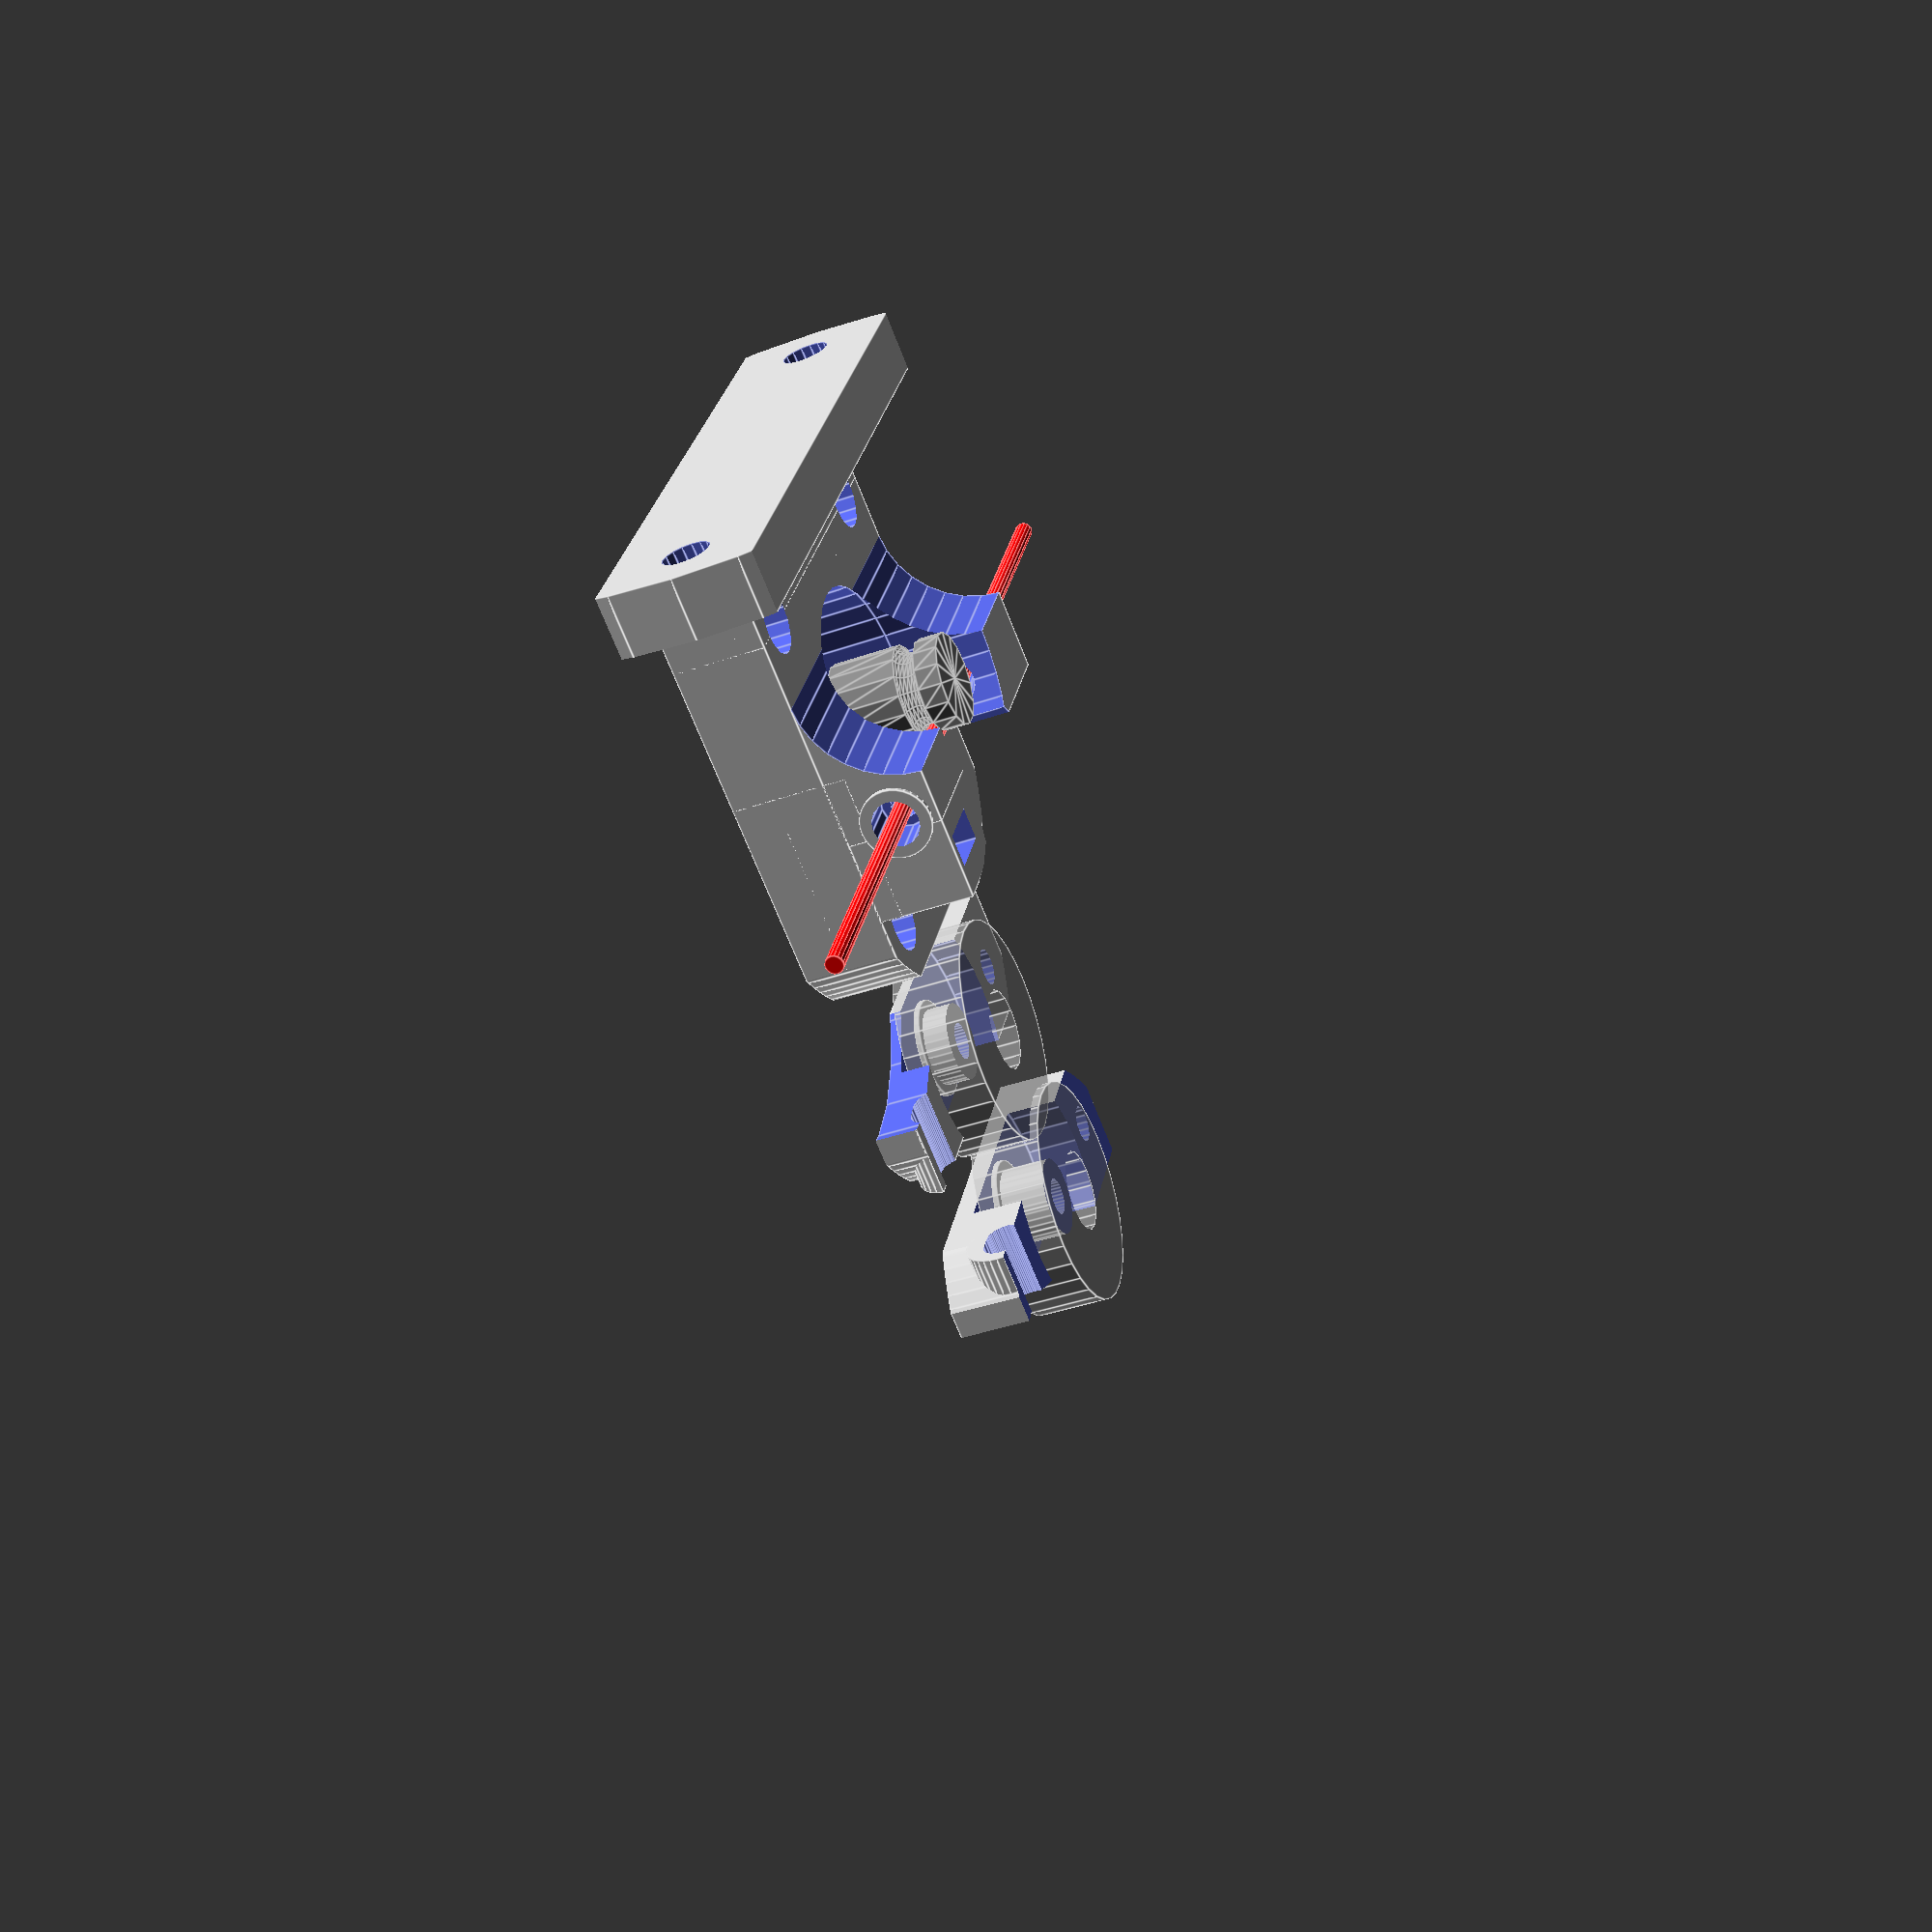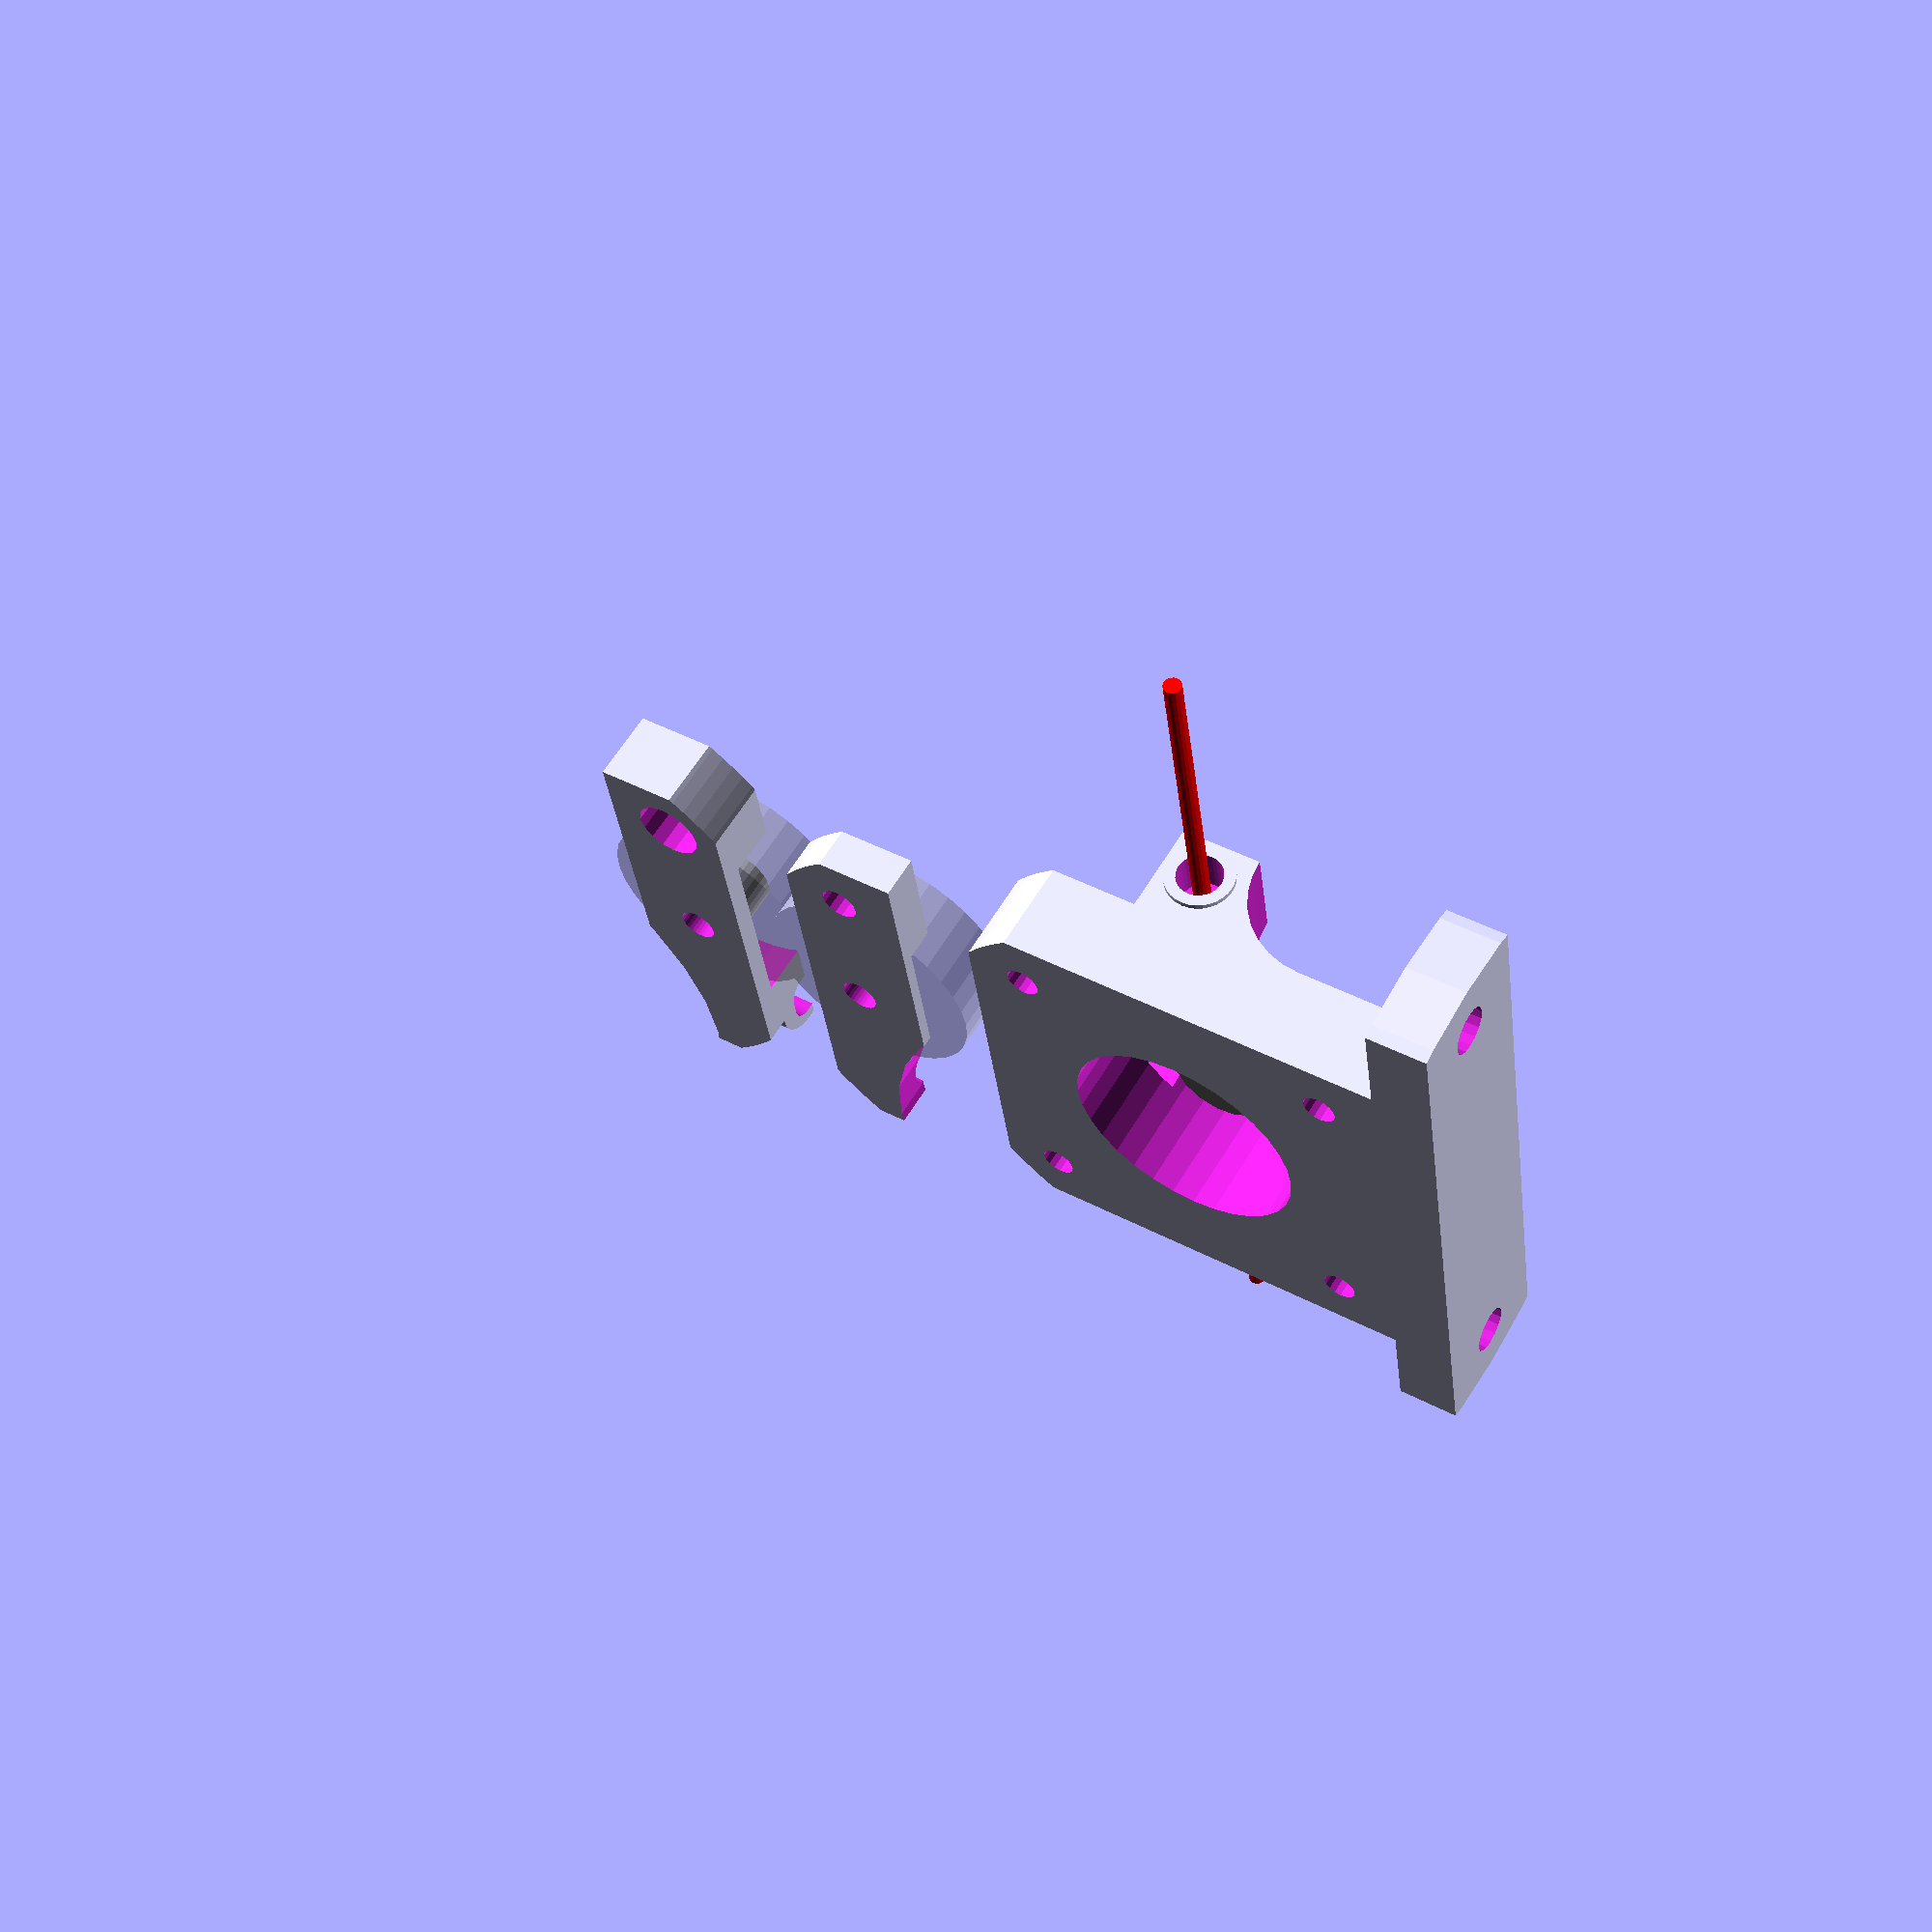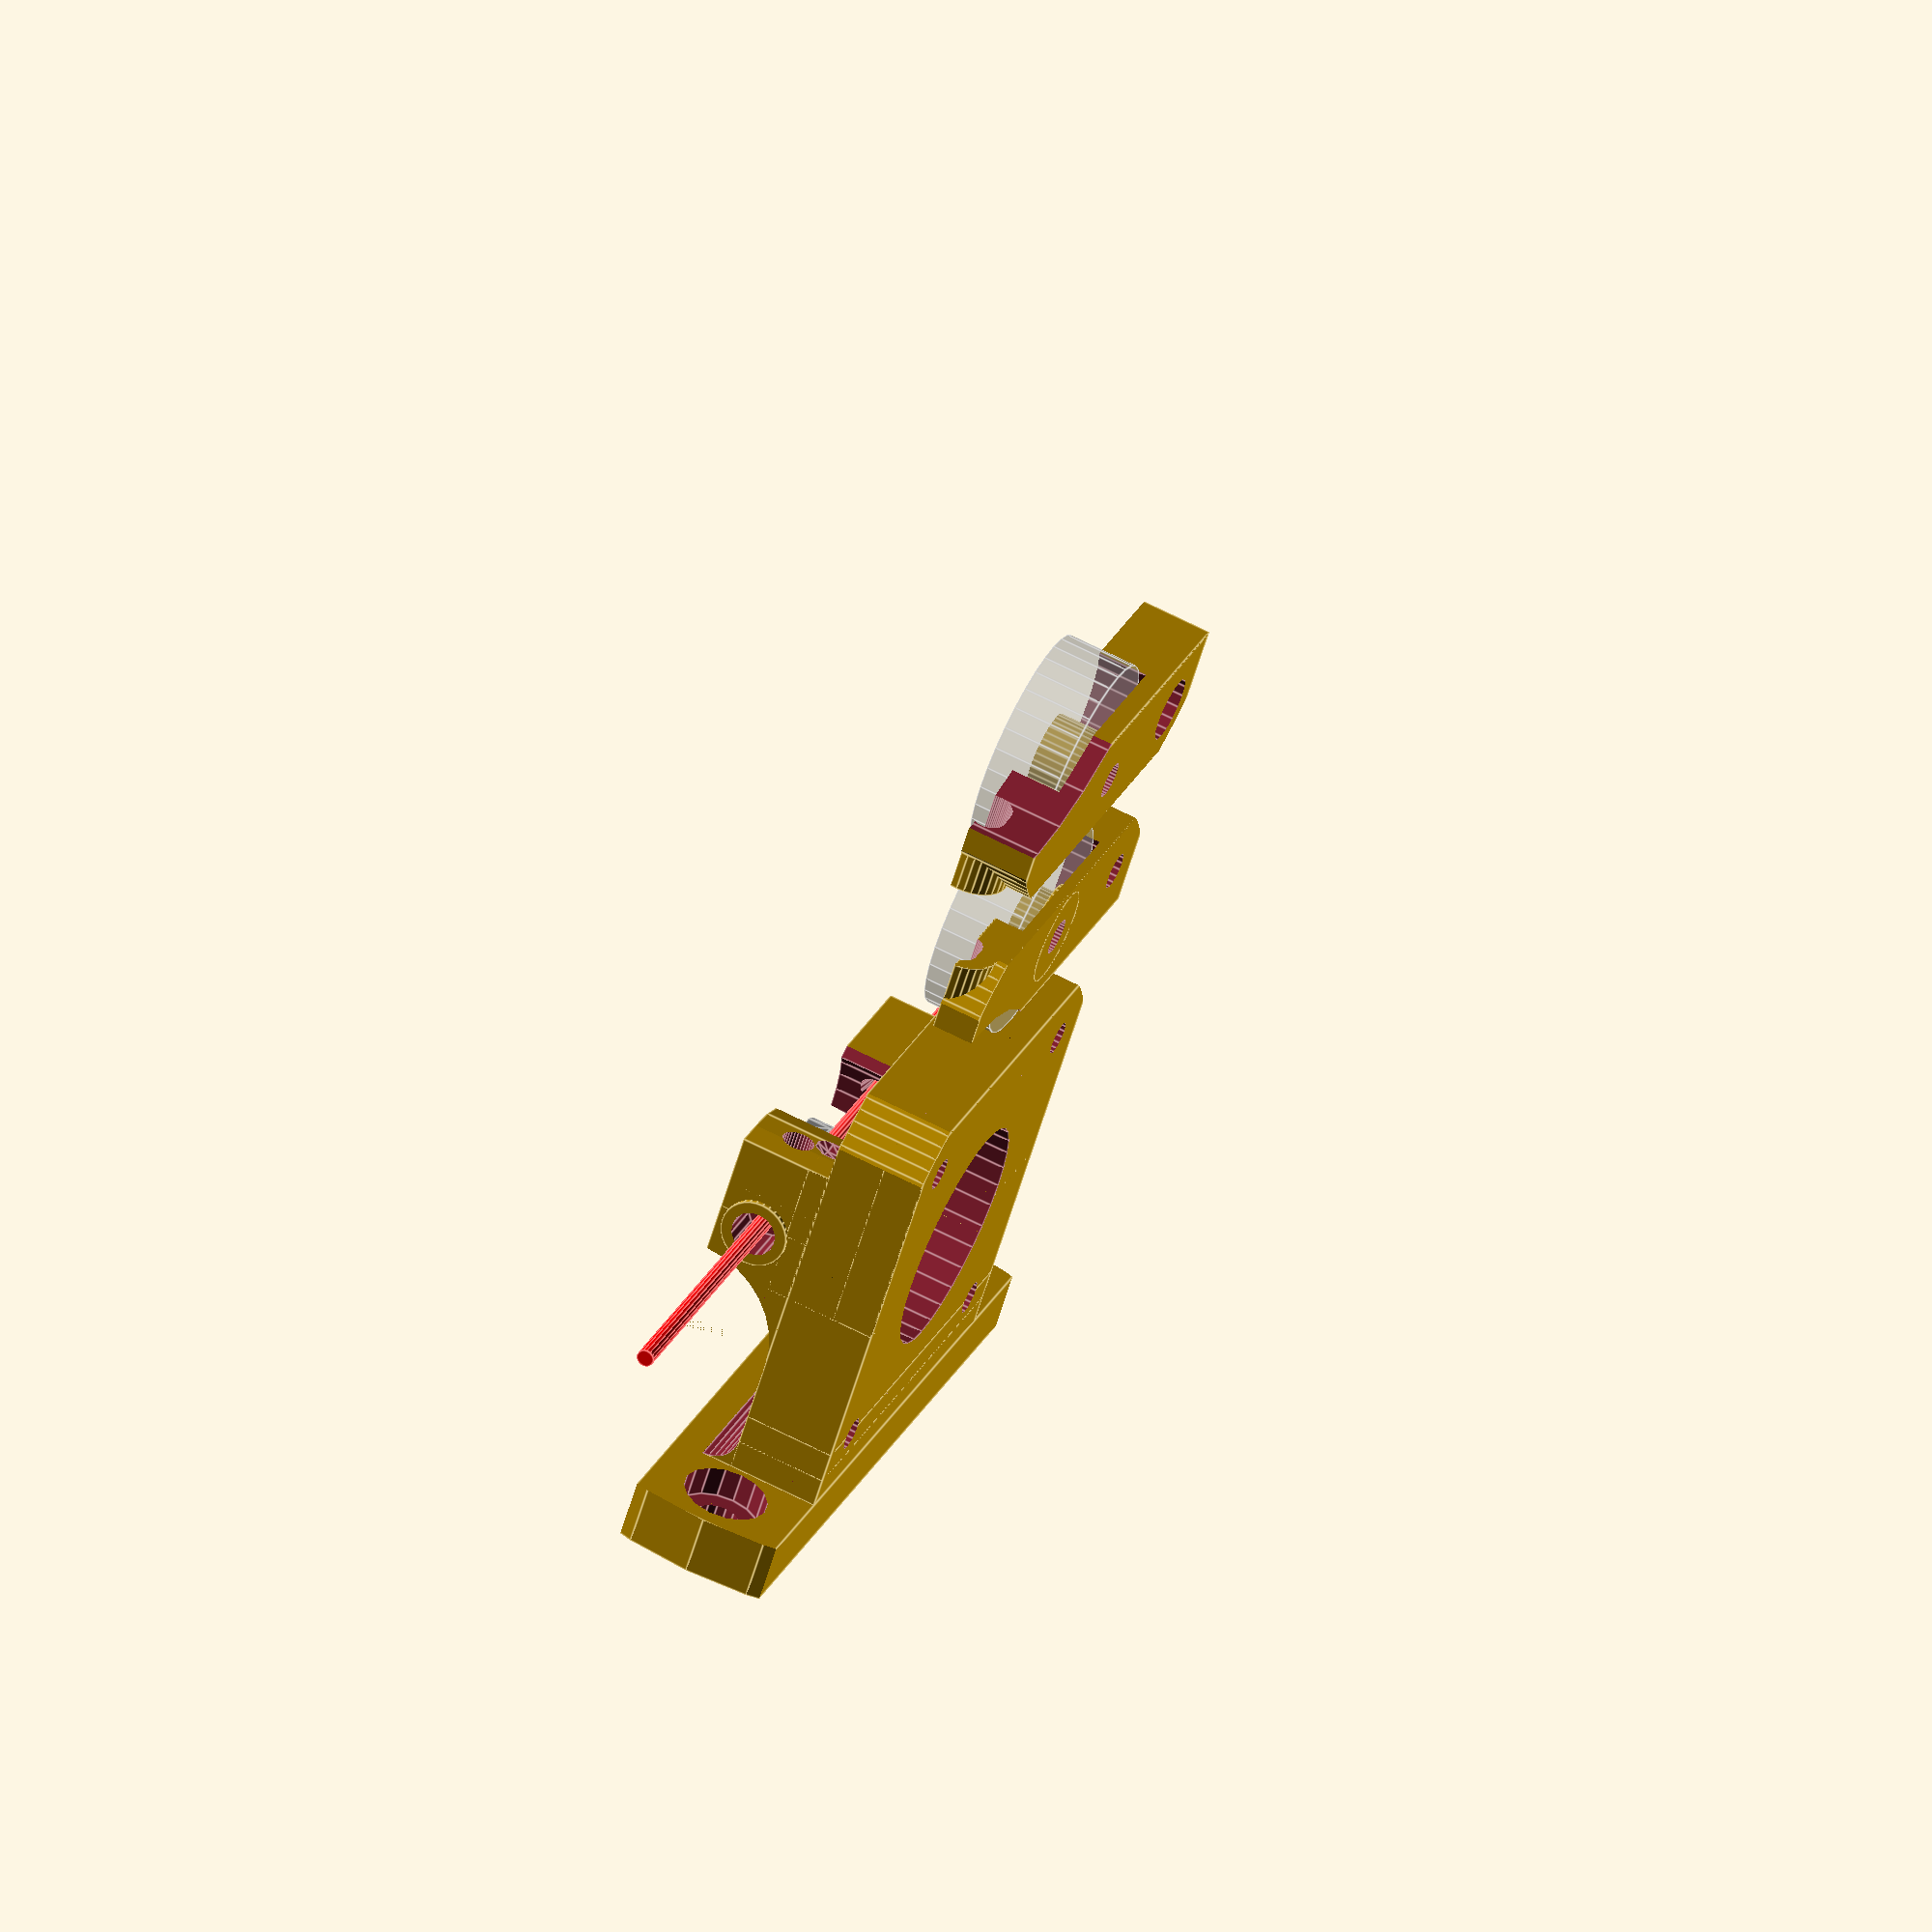
<openscad>
// Compact direct drive bowden extruder for 1.75mm filament
// Licence: CC BY-SA 3.0, http://creativecommons.org/licenses/by-sa/3.0/
// Author: Dominik Scholz <schlotzz@schlotzz.com> and contributors
// Using MK8 style hobbed pulley 13x8mm from: https://www.reprapsource.com/en/show/6889
// visit: http://www.schlotzz.com
// changed: 2014-04-04, added idler slot and funnel on bowden side for easier filament insertion
// changed: 2014-04-27, placed base and idler "printer ready"
// changed: 2014-09-22, fixed non-manifold vertexes between base and filament tunnel
// changed: 2014-11-13, added bowden inlet
// changed: 2015-03-17, updated idler for better MK7 drive gear support
// changed: 2015-10-13, designed alternative idler to solve breaking of bearing support

// changed: 2017-09-14, several improvements, see git log

/*
	design goals:
	- use 13x8mm hobbed pulley (mk8) or 13x12mm (mk7)
	- filament diameter parametric (1.75mm or 3mm)
	- use 608zz bearing
	- use M5 push fit connector
*/

// avoid openscad artefacts in preview
epsilon = 0.01;

// increase this if your slicer or printer make holes too tight
extra_radius = 0.2;

// major diameter of metric 3mm thread
m3_major = 2.85;
m3_radius = m3_major / 2 + extra_radius;
m3_wide_radius = m3_major / 2 + extra_radius + 0.2;

m4_major = 3.8;
m4_radius = m4_major / 2 + extra_radius;
m4_wide_radius = m4_major / 2 + extra_radius + 0.2;

// diameter of metric 3mm hexnut screw head
m3_head_radius = 3 + extra_radius;
m4_head_radius = 4 + extra_radius;

// drive gear
drive_gear_outer_radius = 9.00 / 2;
drive_gear_hobbed_radius = 7 / 2;
drive_gear_hobbed_offset = 3.35;
drive_gear_length = 11;
drive_gear_tooth_depth = 0.2;

//push fit connector
//pushfit_radius = 2.55;    //M6
pushfit_radius = 2.25;    //M5

idler_bearing_screw_hole_radius = 1.8;  //2.5 for M5, 1.8 dor M4

// base width for frame plate
base_width = 15;
base_length = 64;
body_thickness = 9;

base_thickness = 6;

// nema 17 dimensions
nema17_width = 42.3;
nema17_hole_offsets = [
	[-15.5, -15.5, 3],
	[-15.5,  15.5, 3],
	[ 15.5, -15.5, 3],
	[ 15.5,  15.5, 3 + body_thickness]
];

// inlet type
inlet_type = 1; // 0:normal, 1:push-fit


// filament
filament_diameter = 1.75; // 1.75, 3.00
filament_offset = [
	drive_gear_hobbed_radius + filament_diameter / 2 - drive_gear_tooth_depth,
	0,
	body_thickness + drive_gear_length - drive_gear_hobbed_offset - 2.5
];





// helper function to render a rounded slot
module rounded_slot(r = 1, h = 1, l = 0, center = false)
{
	hull()
	{
		translate([0, -l / 2, 0])
			cylinder(r = r, h = h, center = center);
		translate([0, l / 2, 0])
			cylinder(r = r, h = h, center = center);
	}
}


// mounting plate for nema 17
module nema17_mount()
{
	// settings
	width = nema17_width;
	height = body_thickness;
	edge_radius = 27;
	axle_radius = drive_gear_outer_radius + 1 + extra_radius;

	difference()
	{
		// base plate
		translate([0, 0, height / 2])
			intersection()
			{
				cube([width, width, height], center = true);
				cylinder(r = edge_radius, h = height + 2 * epsilon, $fn = 128, center = true);
			}
		
		// center hole
		translate([0, 0, -epsilon]	)
			cylinder(r = 11.25 + extra_radius, h = body_thickness + 2 * epsilon, $fn = 32);

		// axle hole
		translate([0, 0, -epsilon])
			cylinder(r = axle_radius, h = height + 2 * epsilon, $fn = 32);

		// mounting holes
		for (a = nema17_hole_offsets)
			translate(a)
			{
				cylinder(r = m3_radius, h = height * 4, center = true, $fn = 16);
				cylinder(r = m3_head_radius, h = height + epsilon, $fn = 16);
			}
	}
}


// plate for mounting extruder on frame
module frame_mount()
{
	// settings
	width = base_width;
	length = base_length;
	height = base_thickness;
	hole_offsets = [
		[0,  length / 2 - 6, height / 2],
		[0, -length / 2 + 6, height / 2]
	];
    base_connector_length = 6;
	corner_radius = 3;

	difference()
	{
		// base plate
		intersection()
		{
			union()
			{
				translate([0, 0, height / 2])
					cube([width, length, height], center = true);
                // base for fillet
				translate([base_width / 2 - body_thickness / 2 - corner_radius / 2, 0, height + corner_radius / 2])
					cube([body_thickness + corner_radius, nema17_width, corner_radius], center = true);
                // nema17 base connector
				translate([base_width / 2 - body_thickness / 2, 0, 6 / 2 + height])
					cube([body_thickness, nema17_width, 6], center = true);
			}

            // slightly rounded corners of the mounting plate
			cylinder(r = base_length / 2, h = 100, $fn = 32);
		}

		// rounded corner
		translate([base_width / 2 - body_thickness - corner_radius, 0, height + corner_radius])
			rotate([90, 0, 0])
				cylinder(r = corner_radius, h = nema17_width + 2 * epsilon, center = true, $fn = 32);

		// mounting holes
		for (a = hole_offsets)
			translate(a)
			{
				cylinder(r = m4_wide_radius, h = height + 2 * epsilon, center = true, $fn = 16);
                translate([0, 0, height - 3])
                    cylinder(r = m4_head_radius, h = height + 2 * epsilon, center = true, $fn = 16);
			}

		// nema17 mounting holes
		translate([base_width / 2, 0, nema17_width / 2 + height])
			rotate([0, -90, 0])
			for (a = nema17_hole_offsets)
				translate(a)
				{
					cylinder(r = m3_radius, h = body_thickness * 4, center = true, $fn = 16);
					cylinder(r = m3_head_radius, h = body_thickness + epsilon, $fn = 16);
				}
	}
}


// inlet for filament
module filament_tunnel()
{
	// settings
	width = 8;
	length = nema17_width;
	height = filament_offset[2] - body_thickness + 4;

	translate([0, 0, height / 2])
	{
		difference()
		{
			union()
			{
				// base
				translate([-height / 2, 0, 0])
					cube([width + height, length, height], center = true);

				// inlet strengthening
				translate([0, -length / 2, -height / 2 + filament_offset[2] - body_thickness])
					rotate([90, 0, 0])
						cylinder(r = pushfit_radius * 1.5, h = 1, center = true, $fn = 32);

				// outlet strengthening
				translate([0, length / 2, -height / 2 + filament_offset[2] - body_thickness])
					rotate([90, 0, 0])
						cylinder(r = pushfit_radius * 1.5, h = 1, center = true, $fn = 32);

				// idler tensioner
				intersection()
				{
					translate([5, -length / 2 + 8, 0])
						cube([width, 16, height], center = true);
					translate([-17.8, -20 ,0])
						cylinder(r = 27, h = height + 2 * epsilon, center = true, $fn = 32);
				}

			}

			// middle cutout for drive gear
			translate([-filament_offset[0], 0, 0])
				cylinder(r = 11.25 + extra_radius, h = height + 2 * epsilon, center = true, $fn = 32);

			// middle cutout for idler
			translate([11 + filament_diameter / 2, 0, 0])
				cylinder(r = 12.5, h = height + 2 * epsilon, center = true, $fn = 32);

			// idler mounting hexnut
			translate([filament_diameter + 1, -nema17_width / 2 + 4, .25])
				rotate([0, 90, 0])
					cylinder(r = m3_radius, h = 50, center = false, $fn = 32);
			translate([filament_diameter + 3, -nema17_width / 2 + 4, 5])
				cube([2.5 + 3 * extra_radius, 5.5 + 2.5 * extra_radius, 10], center = true);
			translate([filament_diameter + 3, -nema17_width / 2 + 4, 0])
				rotate([0, 90, 0])
					cylinder(r = 3.15 + 2.5 * extra_radius, h = 2.5 + 3 * extra_radius, center = true, $fn = 6);
			
			// rounded corner
			translate([-height - width / 2, 0, height / 2])
				rotate([90, 0, 0])
					cylinder(r = height, h = length + 2 * epsilon, center = true, $fn = 32);
			
			// funnnel inlet
			if (inlet_type == 0)
			{
				// normal type
				translate([0, -length / 2 + 1 - epsilon, -height / 2 + filament_offset[2] - body_thickness])
					rotate([90, 0, 0])
						cylinder(r1 = filament_diameter / 2, r2 = filament_diameter / 2 + 1 + epsilon / 1.554,
							h = 3 + epsilon, center = true, $fn = 16);
			}
			else
			{
				// inlet push fit connector m* hole
				translate([0, -length / 2 - 1 + 2.5 + epsilon, -height / 2 + filament_offset[2] - body_thickness])
					rotate([90, 0, 0])
						cylinder(r = pushfit_radius, h = 5 + 2 * epsilon, center = true, $fn = 16);

				// funnel inlet outside
				translate([0, -length / 2 + 4, -height / 2 + filament_offset[2] - body_thickness])
					rotate([90, 0, 0])
						cylinder(r1 = filament_diameter / 2, r2 = filament_diameter / 2 + 1,
							h = 2, center = true, $fn = 16);

			}

			// funnnel outlet inside
			translate([0, 12, -height / 2 + filament_offset[2] - body_thickness])
				rotate([90, 0, 0])
					cylinder(r1 = filament_diameter / 2, r2 = filament_diameter / 2 + 1.25,
						h = 8, center = true, $fn = 16);

			// outlet push fit connector m* hole
			translate([0, length / 2 + 1 - 2.5 + epsilon, -height / 2 + filament_offset[2] - body_thickness])
				rotate([90, 0, 0])
					cylinder(r = pushfit_radius, h = 5 + 2 * epsilon, center = true, $fn = 32);

			// funnel outlet outside
			translate([0, length / 2 - 4, -height / 2 + filament_offset[2] - body_thickness])
				rotate([90, 0, 0])
					cylinder(r1 = filament_diameter / 2 + 1, r2 = filament_diameter / 2,
						h = 2, center = true, $fn = 16);

			// filament path
			translate([0, 0, -height / 2 + filament_offset[2] - body_thickness])
				rotate([90, 0, 0])
					cylinder(r = filament_diameter / 2 + 2 * extra_radius,
						h = length + 2 * epsilon, center = true, $fn = 16);
			
			// screw head inlet
			translate(nema17_hole_offsets[2] - [filament_offset[0], 0, height / 2 + 1.5])
				sphere(r = m3_head_radius, $fn = 16);
		}
	}
}


// render drive gear
module drive_gear()
{
	r = drive_gear_outer_radius - drive_gear_hobbed_radius;
	rotate_extrude(convexity = 10)
	{
		difference()
		{
			square([drive_gear_outer_radius, drive_gear_length]);
			translate([drive_gear_hobbed_radius + r, drive_gear_length - drive_gear_hobbed_offset])
				circle(r = r, $fn = 16);
		}
	}
}


// render 608zz
module bearing_608zz()
{
	difference()
	{
		cylinder(r = 11, h = 7, center = true, $fn = 32);
		cylinder(r = 4, h = 7 + 2 * epsilon, center = true, $fn = 16);
	}
}


// idler with 608 bearing, simple version
module idler_608_v1()
{
	// settings
	width = nema17_width;
	height = filament_offset[2] - body_thickness + 4;
	edge_radius = 27;
	hole_offsets = [-width / 2 + 4, width / 2 - 4];
	bearing_bottom = filament_offset[2] / 2 - body_thickness / 2 - 6;
	offset = drive_gear_hobbed_radius - drive_gear_tooth_depth + filament_diameter;
	pre_tension = 0.25;
	gap = 1;

	// base plate
	translate([0, 0, height / 2])
	difference()
	{
		union()
		{
			// base
			intersection()
			{
				cube([width, width, height], center = true);
				translate([0, 0, 0])
					cylinder(r = edge_radius, h = height + 2 * epsilon, $fn = 128, center = true);
				translate([offset + 10.65 + gap, 0, 0])
					cube([15, nema17_width + epsilon, height], center = true);
			}
			
			// bearing foot enforcement
			translate([offset + 11 - pre_tension, 0, -height / 2])
				cylinder(r = 4 - extra_radius + 1, h = height - .5, $fn = 32);
			
			// spring base enforcement
			translate([17.15, -nema17_width / 2 + 4, .25])
				rotate([0, 90, 0])
					cylinder(r = 3.75, h = 4, $fn = 32);
		}

		translate([offset + 11 - pre_tension, 0, bearing_bottom])
			difference()
			{
				// bearing spare out
				cylinder(r = 11.5, h = 60, $fn = 32);
				
				// bearing mount
				cylinder(r = 4 - extra_radius, h = 7.5, $fn = 32);
				
				// bearing mount base
				cylinder(r = 4 - extra_radius + 1, h = 0.5, $fn = 32);
			}

		// bearing mount hole
		translate([offset + 11 - pre_tension, 0, 0])
			cylinder(r = idler_bearing_screw_hole_radius, h = 50, center = true, $fn = 32);

		// tensioner bolt slot
		translate([17.15, -nema17_width / 2 + 4, .25])
			rotate([0, 90, 0])
				rounded_slot(r = m3_wide_radius, h = 50, l = 1.5, center = true, $fn = 32);

		// fastener cutout
		translate([offset - 18.85 + gap, -20 ,0])
			cylinder(r = 27, h = height + 2 * epsilon, center = true, $fn = 32);

		// mounting hole
		translate([15.5, 15.5, 0])
		{
			cylinder(r = m3_wide_radius, h = height * 4, center = true, $fn = 16);
			cylinder(r = m3_head_radius, h = height + epsilon, $fn = 16);
		}

	}

	translate([offset + 11 - pre_tension, 0, filament_offset[2] - body_thickness])
		%bearing_608zz();
}


// new idler with 608 bearing
module idler_608_v2()
{
	// settings
	width = nema17_width;
	height = filament_offset[2] - body_thickness + 4;
	edge_radius = 27;
	hole_offsets = [-width / 2 + 4, width / 2 - 4];
	bearing_bottom = filament_offset[2] / 2 - body_thickness / 2 - 6;
	offset = drive_gear_hobbed_radius - drive_gear_tooth_depth + filament_diameter;
	pre_tension = 0.25;
	gap = 1;
	top = 2;

	// base plate
	translate([0, 0, height / 2])
	difference()
	{
		union()
		{
			// base
			translate([0, 0, top / 2])
			intersection()
			{
				cube([width, width, height + top], center = true);
				translate([0, 0, 0])
					cylinder(r = edge_radius, h = height + top + 2 * epsilon, $fn = 128, center = true);
				translate([offset + 10.65 + gap, 0, 0])
					cube([15, nema17_width + epsilon, height + top], center = true);
			}
			
			// bearing foot enforcement
			translate([offset + 11 - pre_tension, 0, -height / 2])
				cylinder(r = 4 - extra_radius + 1, h = height - .5, $fn = 32);
			
			// spring base enforcement
			translate([17.15, -nema17_width / 2 + 4, .25])
				rotate([0, 90, 0])
					cylinder(r = 3.75, h = 4, $fn = 32);
		}

		translate([offset + 11 - pre_tension, 0, bearing_bottom])
			difference()
			{
				// bearing spare out
				cylinder(r = 11.5, h = 8, $fn = 32);
				
				// bearing mount
				cylinder(r = 4 - extra_radius, h = 8, $fn = 32);
				
				// bearing mount base
				cylinder(r = 4 - extra_radius + 1, h = 0.5, $fn = 32);
				
				// bearing mount top
				translate([0, 0, 7.5])
					cylinder(r = 4 - extra_radius + 1, h = 0.5, $fn = 32);
			}

		// bearing mount hole
		translate([offset + 11 - pre_tension, 0, 0])
			cylinder(r = idler_bearing_screw_hole_radius, h = 50, center = true, $fn = 32);

		// tensioner bolt slot
		translate([17.15, -nema17_width / 2 + 4, .25])
			rotate([0, 90, 0])
				rounded_slot(r = m3_wide_radius, h = 50, l = 1.5, center = true, $fn = 32);

		// fastener cutout
		translate([offset - 18.85 + gap, -20, top / 2])
			cylinder(r = 27, h = height + top + 2 * epsilon, center = true, $fn = 32);

		// mounting hole
		translate([15.5, 15.5, 0])
		{
			cylinder(r = m3_wide_radius, h = height * 4, center = true, $fn = 16);
			translate([0, 0, height / 2 + top - 4])
				cylinder(r = m3_head_radius, h = height + epsilon, $fn = 16);
		}

	}

	translate([offset + 11 - pre_tension, 0, filament_offset[2] - body_thickness])
		%bearing_608zz();
}


// new idler splitted in printable parts
module idler_608_v2_splitted()
{
	
	intersection()
	{
		idler_608_v2();
		cube([nema17_width, nema17_width, 17.25 - body_thickness], center = true);
	}
	
	translate([nema17_width + 8, 0, filament_offset[2] - body_thickness + 4 + 2])
		rotate([0, 180, 0])
			difference()
			{
				idler_608_v2();
				cube([nema17_width + 3, nema17_width + 2, 17.25 - body_thickness], center = true);
			}
	
}


// compose all parts
module compact_extruder()
{
	// motor plate
	nema17_mount();

	// mounting plate
    if( base_thickness != 0 ) {
        translate([-nema17_width / 2 - base_thickness, 0, base_width / 2])
            rotate([0, 90, 0])
                frame_mount();
    }

	// filament inlet/outlet
	translate([filament_offset[0], 0, body_thickness - epsilon])
		filament_tunnel();

	// drive gear
	color("grey")
		%translate([0, 0, body_thickness - 2.5])
			drive_gear();

	// filament
	color("red")
		%translate(filament_offset - [0, 0, epsilon])
			rotate([90, 0, 0])
				cylinder(r = filament_diameter / 2, h = 100, $fn = 16, center = true);

}

//translate([-nema17_width / 2 - base_thickness, 0, base_width / 2]) rotate([0, 90, 0])
//    frame_mount();

compact_extruder();

//translate([20, 0, 0])
//	idler_608_v1();

translate([20, 0, 0])
	idler_608_v2_splitted();
</openscad>
<views>
elev=39.5 azim=25.4 roll=293.5 proj=p view=edges
elev=300.3 azim=8.2 roll=210.8 proj=p view=solid
elev=293.0 azim=233.2 roll=117.2 proj=o view=edges
</views>
